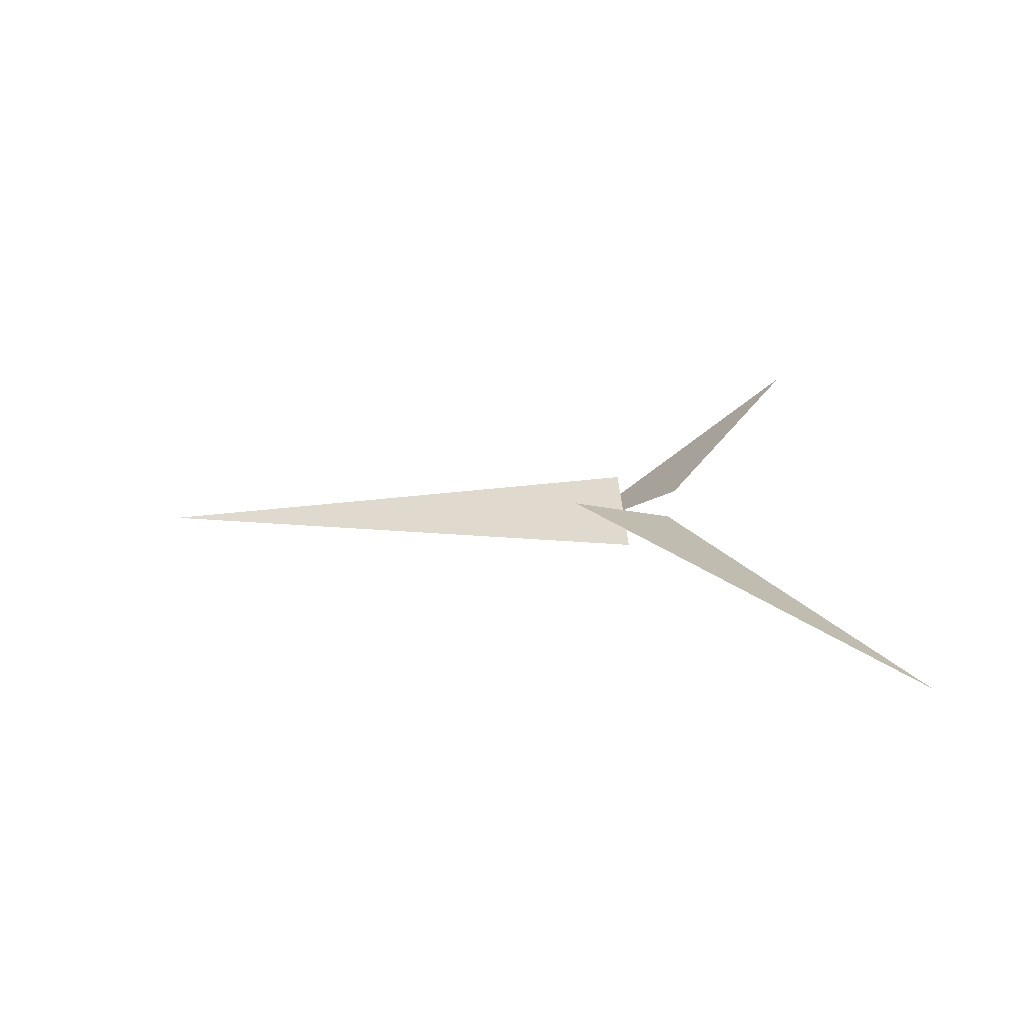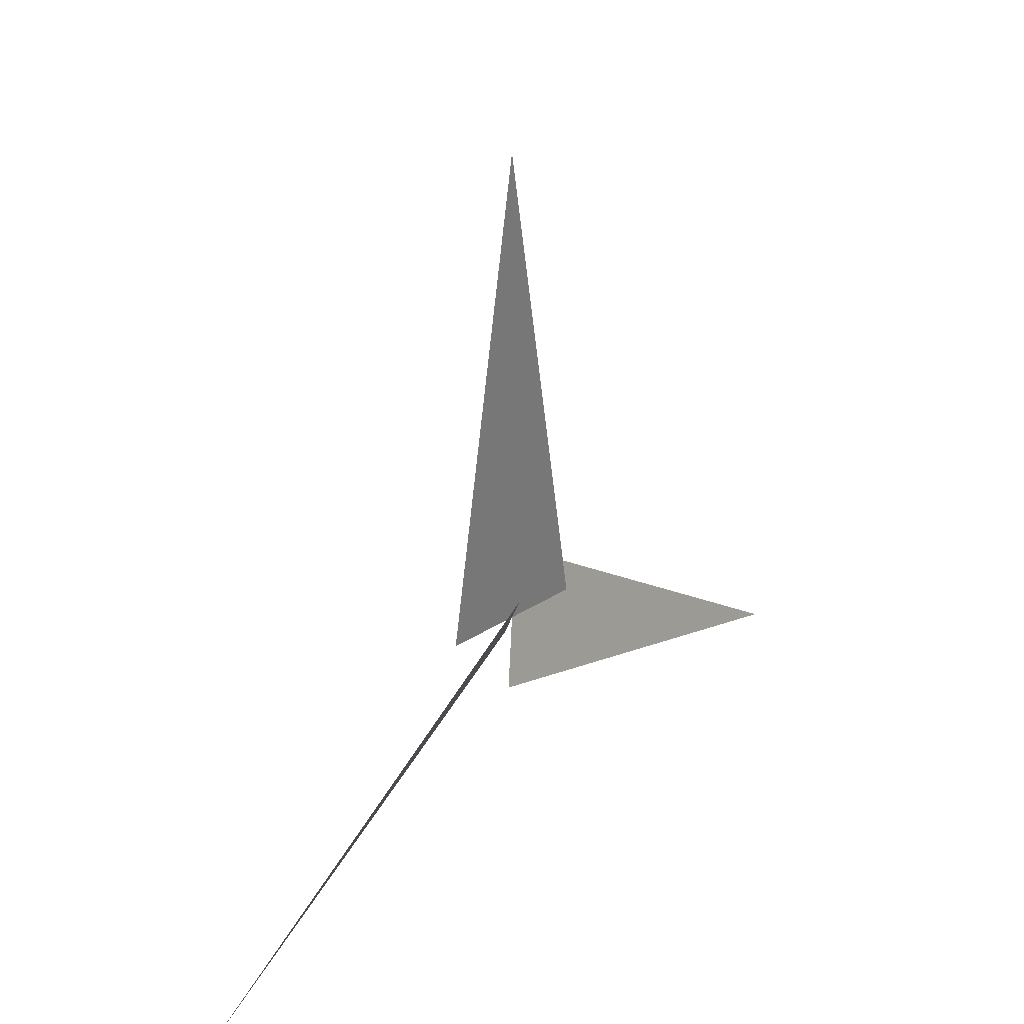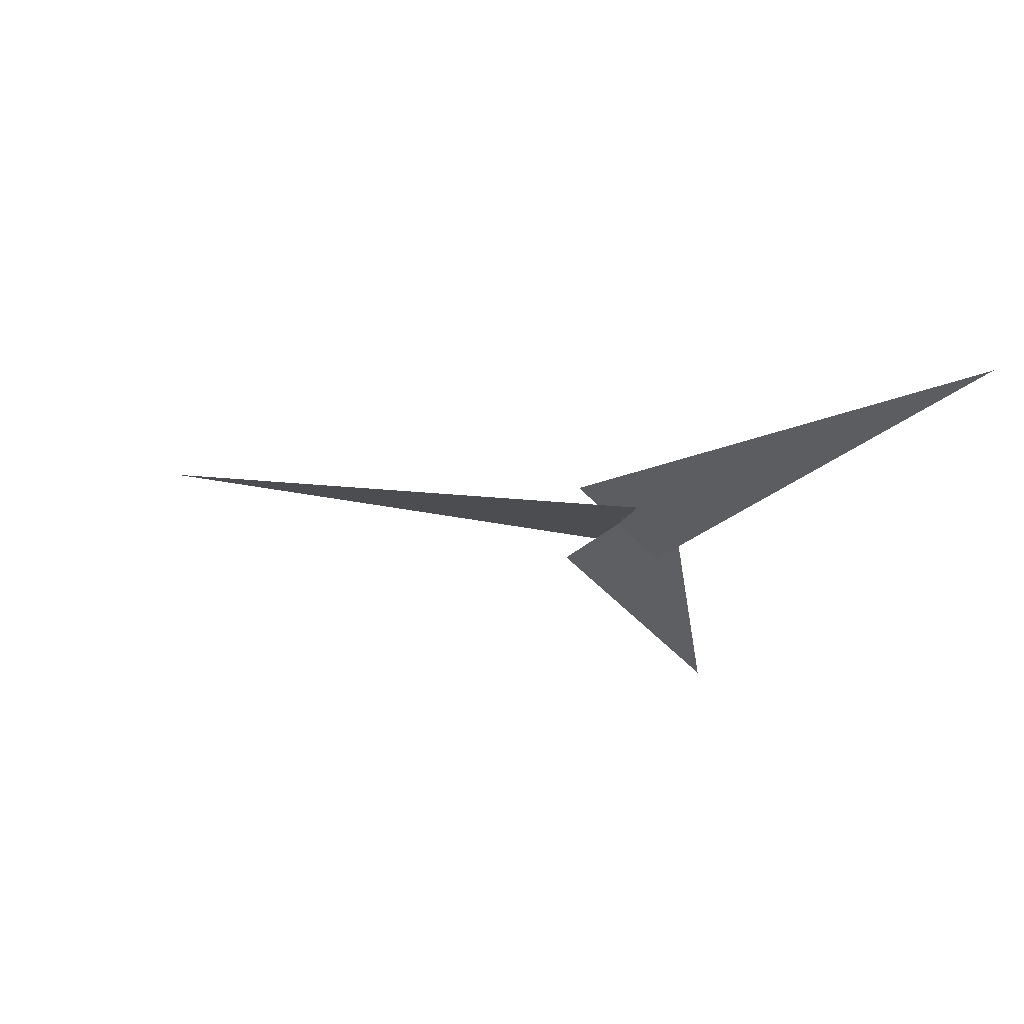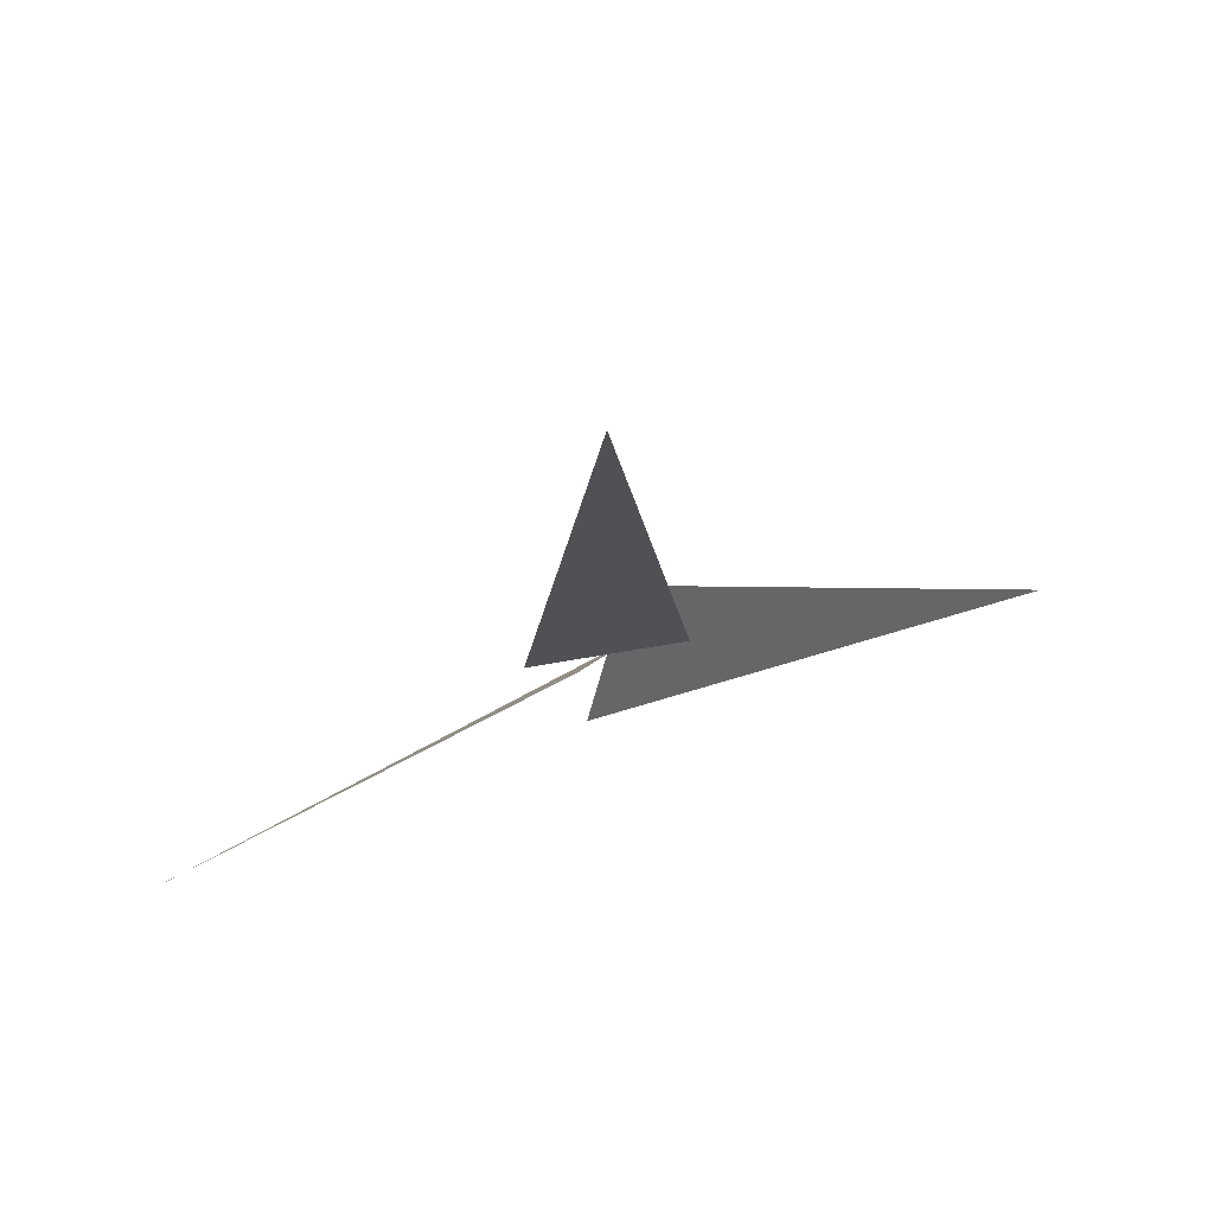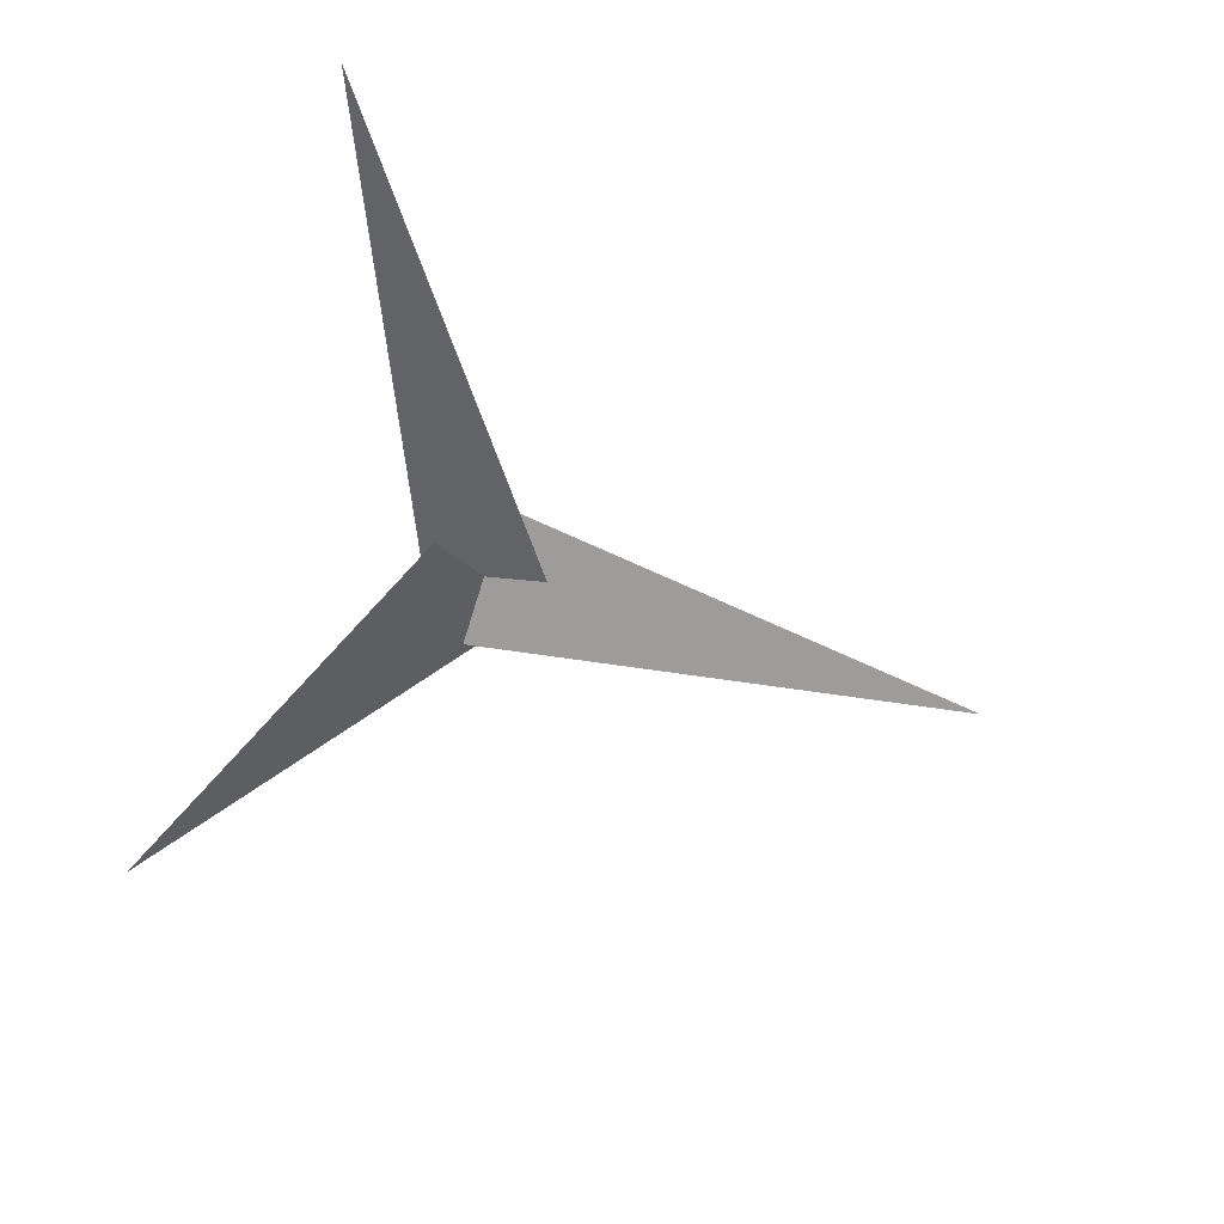
<metadata>
{"format":"obj","ext":"obj","renderer":"f3d","projection":"perspective","resolution":1024,"background":"white","views":[{"elev":23.4,"azim":-92.5,"up":"+Z"},{"elev":35.0,"azim":130.4,"up":"+Y"},{"elev":-25.3,"azim":-104.6,"up":"+Z"},{"elev":71.5,"azim":-19.2,"up":"+Y"},{"elev":-61.0,"azim":72.4,"up":"+Z"}]}
</metadata>
<code>
v -0.3 0 -0.05
v 0 2.15 0
v 0.3 0 0.05
v 0.14 -0.24 -0.1
v -1.86 -1.07 0
v -0.14 0.24 0.1
v 0.13 0.23 -0.15
v 1.86 -1.07 0
v -0.13 -0.23 0.15
f 1 2 3
f 4 5 6
f 7 8 9
f 1 3 2
f 4 6 5
f 7 9 8

</code>
